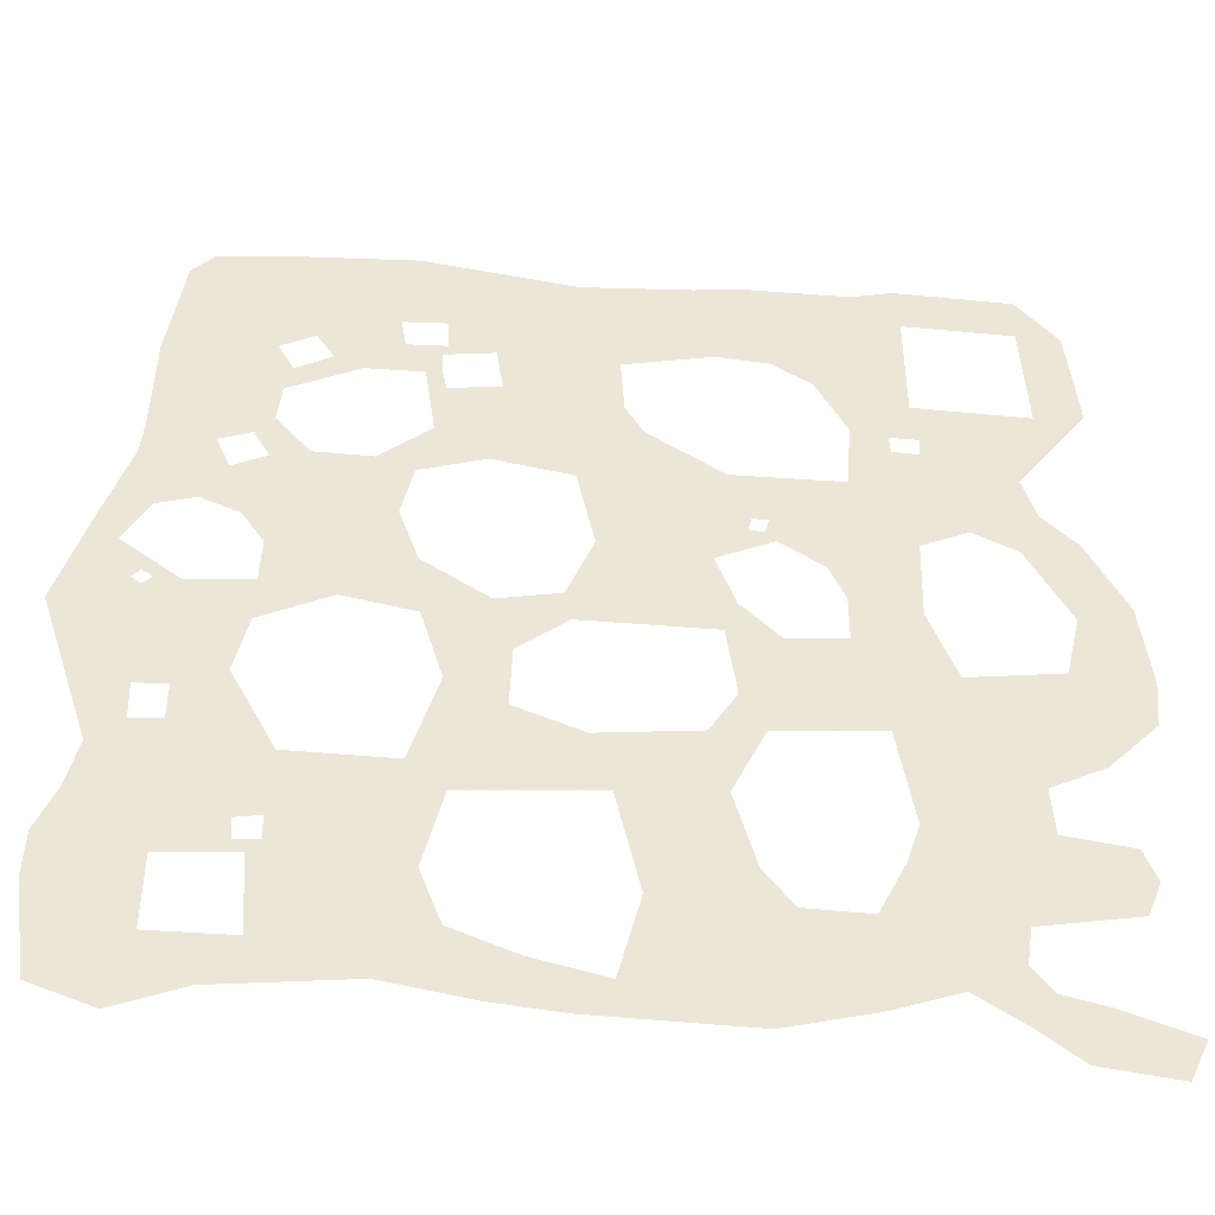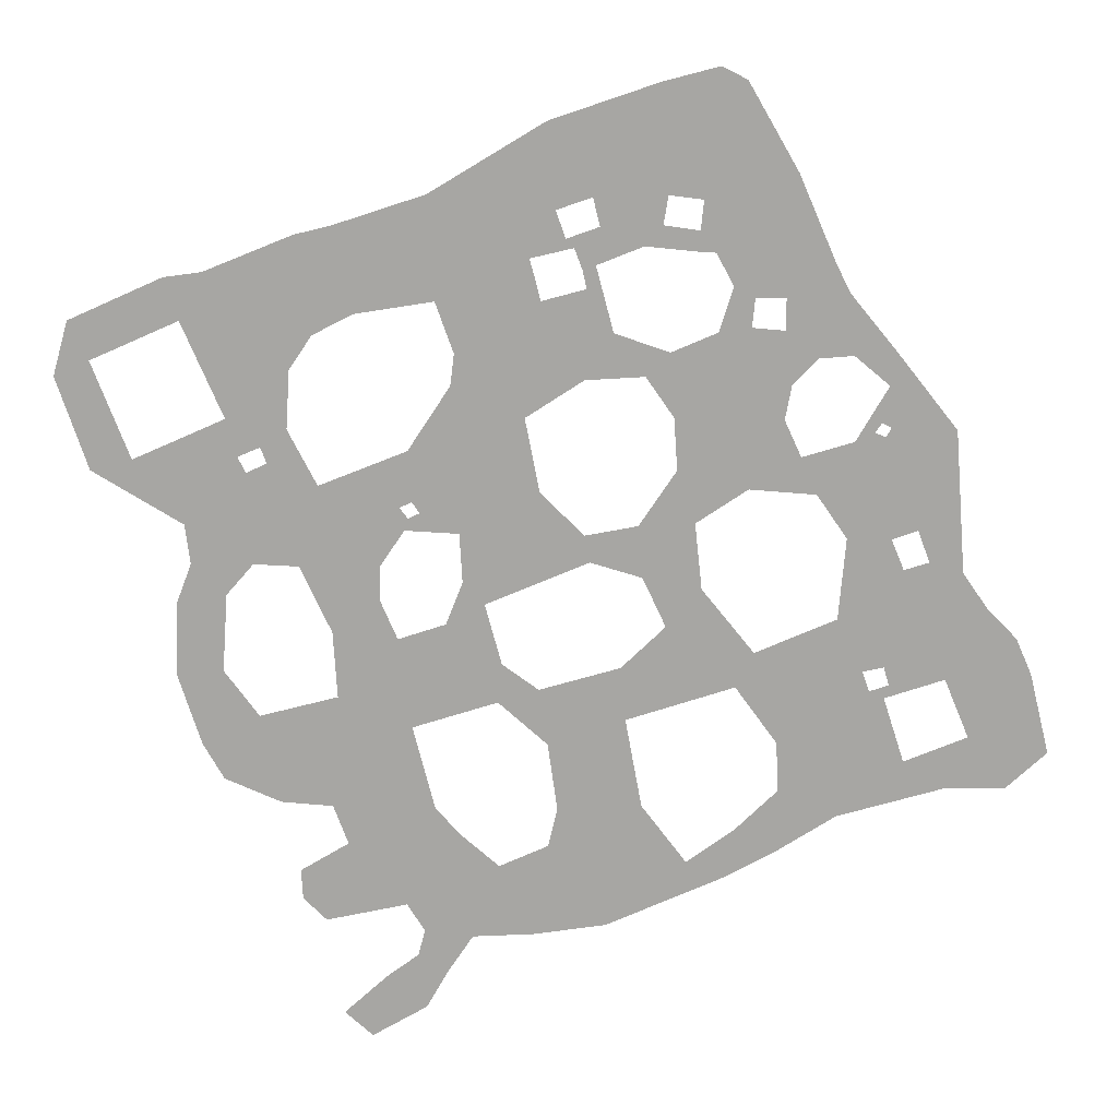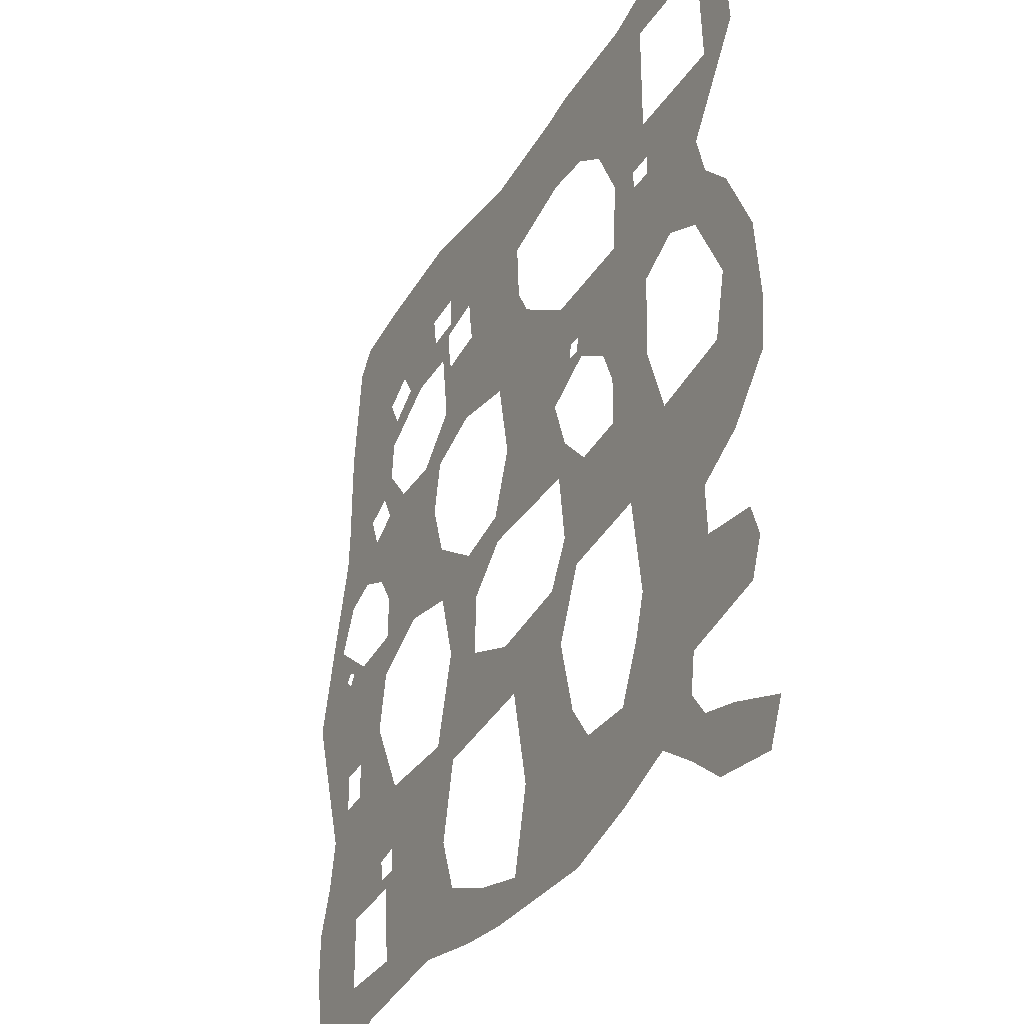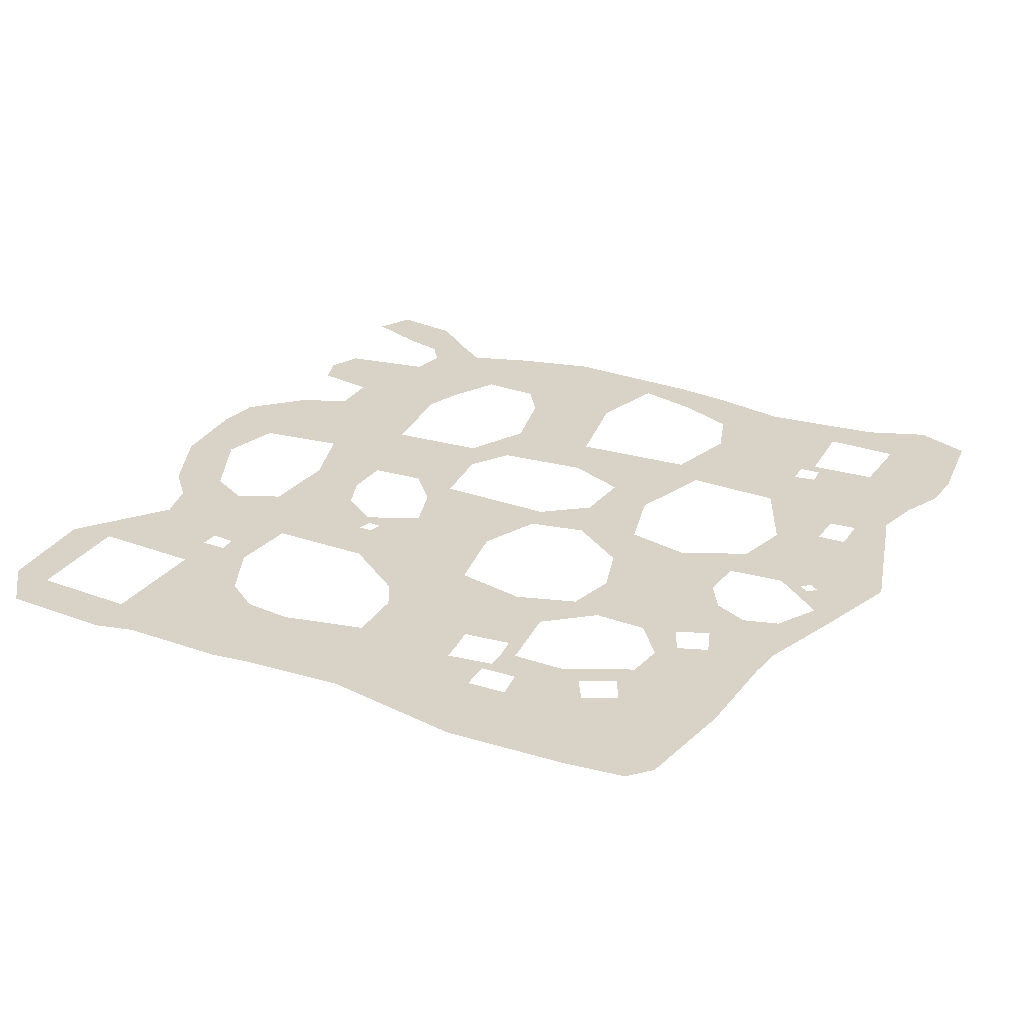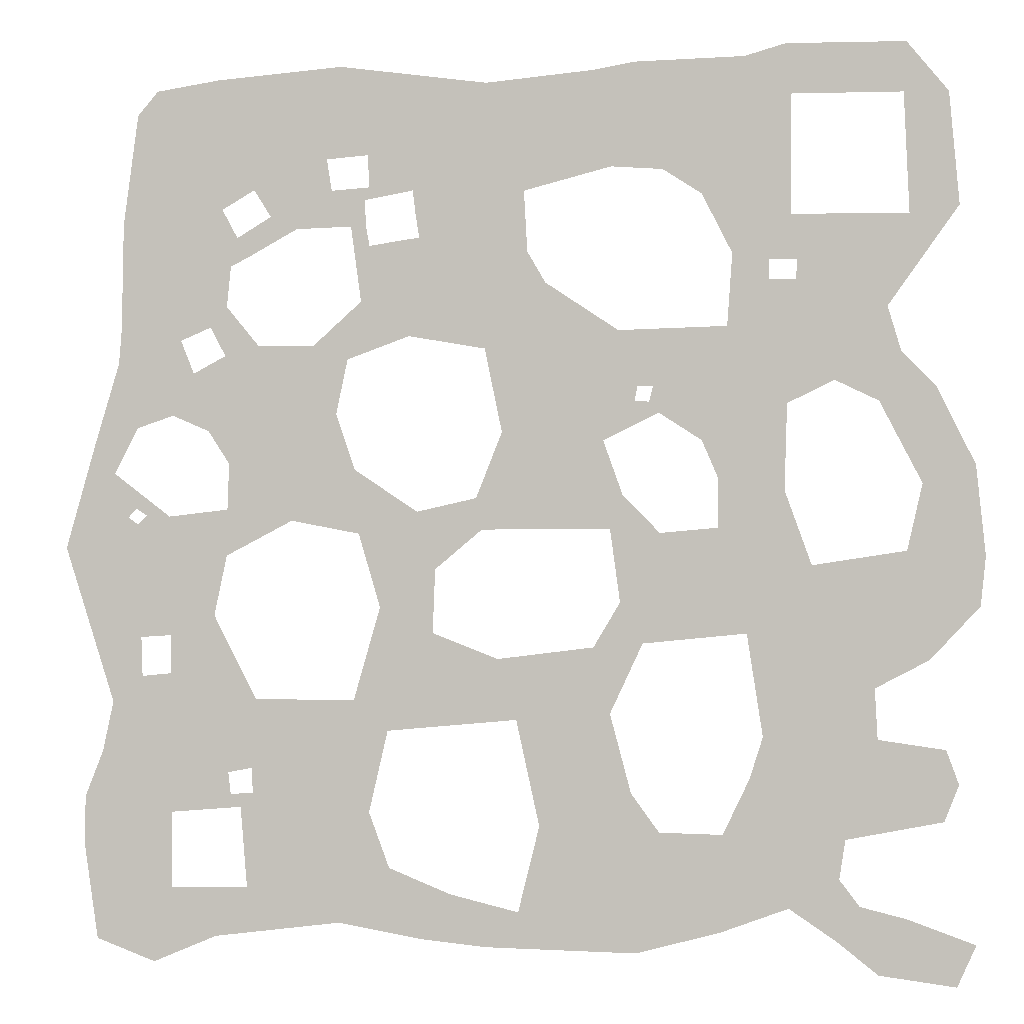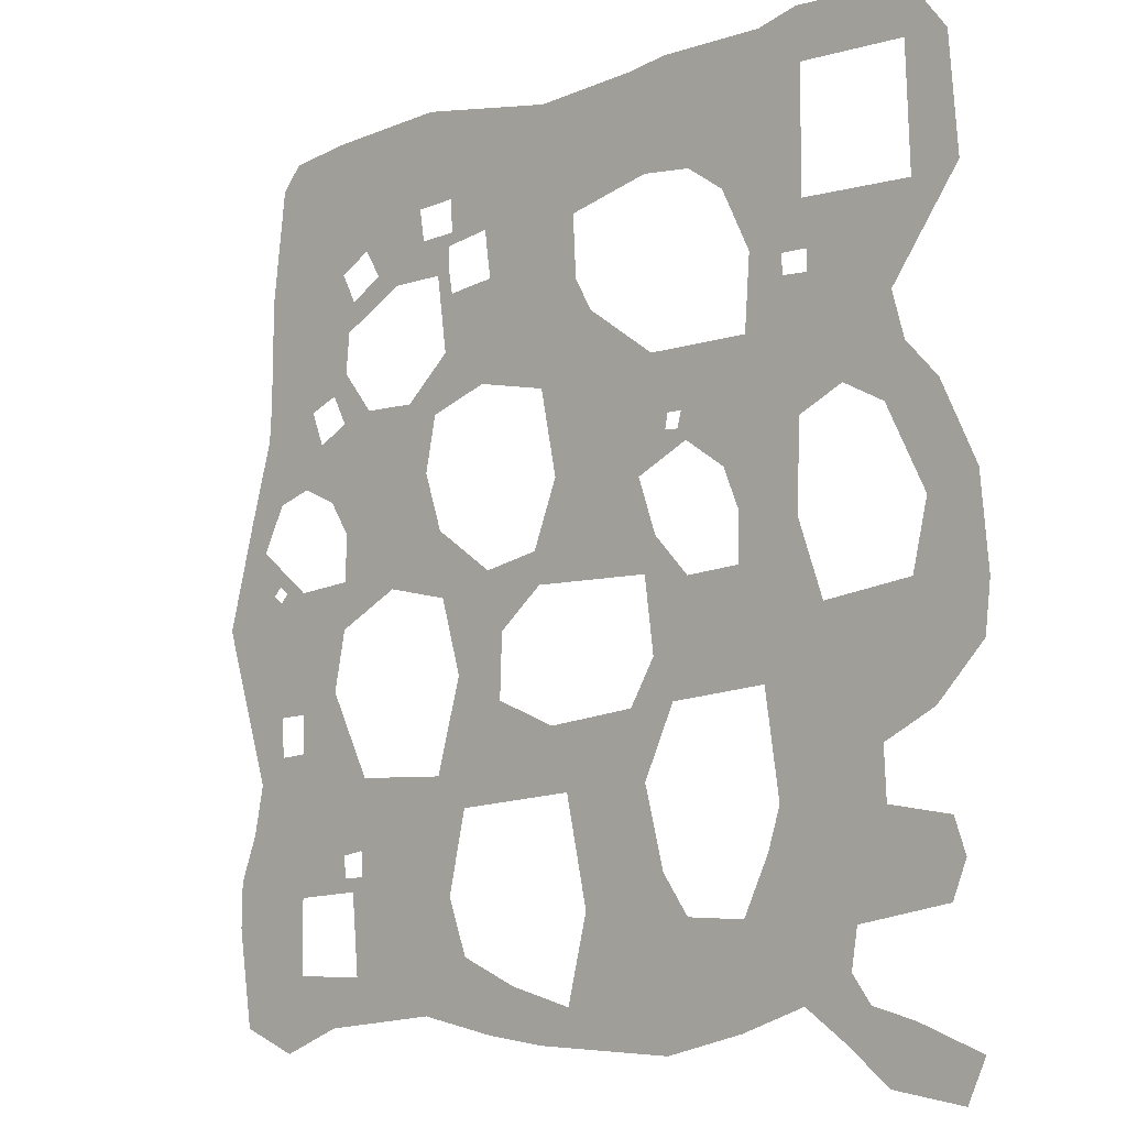
<metadata>
{"format":"obj","ext":"obj","renderer":"f3d","projection":"perspective","resolution":1024,"background":"white","views":[{"elev":-45.9,"azim":174.3,"up":"+Z"},{"elev":-74.1,"azim":22.8,"up":"+Y"},{"elev":-32.2,"azim":-117.4,"up":"+Z"},{"elev":27.9,"azim":29.1,"up":"+Y"},{"elev":-1.7,"azim":-170.2,"up":"+Z"},{"elev":-6.3,"azim":-136.6,"up":"+Z"}]}
</metadata>
<code>
v  6.784 0 -20.69
v  7.442 0 -23.47
v  5.071 0 -22.47
v  3.879 0 -20.65
v  -6.32 0 -21.35
v  -11 0 -21.36
v  -11.48 0 -18.38
v  -17.93 0 -19.95
v  -18.15 0 -18.53
v  -16.13 0 -19.04
v  -15.9 0 -20.15
v  7.442 0 -10.79
v  5.167 0 -10.57
v  4.696 0 -8.346
v  7.442 0 -8.042
v  -16.13 0 -10.79
v  -20.23 0 -10.26
v  -20.37 0 -8.223
v  -17 0 -8.737
v  5.351 0 0.1899
v  4.723 0 0.9504
v  4.575 0 2.464
v  6.497 0 -0.2895
v  7.442 0 0.2082
v  7.442 0 4.114
v  -16.5 0 2.291
v  -16.47 0 1.546
v  -19.24 0 2.341
v  -16.3 0 3.92
v  -20.51 0 3.857
v  7.442 0 9.138
v  4.717 0 3.354
v  4.909 0 4.602
v  5.071 0 9.485
v  -6.54 0 5.019
v  -9.763 0 5.825
v  -9.092 0 9.386
v  -5.13 0 9.049
v  -16.3 0 8.278
v  -20.33 0 8.22
v  -18.28 0 10.07
v  -16.13 0 10.11
v  7.442 0 -15.66
v  4.537 0 -15.37
v  3.565 0 -13.67
v  7.442 0 -13.54
v  -6.252 0 -14.36
v  -9.7 0 -14.11
v  -10.89 0 -11.56
v  -5.13 0 -13.54
v  -16.13 0 -15.66
v  -19.31 0 -14.96
v  -19.21 0 -13.13
v  -16.13 0 -13.54
v  10.19 0 -19.04
v  9.65 0 -22.65
v  10.05 0 -10.79
v  9.623 0 -12.12
v  7.998 0 -11.39
v  6.856 0 -11.32
v  8.21 0 8.248
v  8.759 0 4.114
v  6.784 0 -17.9
v  10.15 0 -17.35
v  -5.13 0 -22.64
v  -3.791 0 -20.75
v  -2.762 0 -22.41
v  -3.14 0 -11.21
v  -1.155 0 -10.27
v  -0.1705 0 -13.69
v  -13.78 0 -18.42
v  -13.29 0 -20.92
v  -14.54 0 -10.04
v  -14.63 0 -8.042
v  -13.42 0 -8.628
v  -13.24 0 -9.366
v  -12.96 0 -10.05
v  -14.63 0 -6.09
v  -13.93 0 -7.905
v  -13.64 0 -7.375
v  -13.07 0 4.748
v  -14.63 0 4.114
v  -14.63 0 6.736
v  -11.81 0 7.03
v  6.921 0 -6.879
v  4.677 0 -6.629
v  -5.719 0 -3.839
v  -4.76 0 -6.256
v  -10.17 0 -6.162
v  -9.465 0 -4.192
v  6.801 0 -3.098
v  7.442 0 -1.116
v  8.919 0 -1.116
v  9.83 0 -4.138
v  8.166 0 -3.551
v  -16.13 0 -1.116
v  -14.63 0 -1.116
v  -14.63 0 -4.138
v  -16.13 0 -2.909
v  5.997 0 -1.529
v  -7.333 0 1.626
v  -5.078 0 -0.7615
v  -10.63 0 -1.116
v  -10.02 0 -0.1697
v  -17.83 0 -2.087
v  -17.45 0 0.2082
v  -16.13 0 0.2082
v  8.819 0 0.2082
v  4.132 0 -17.68
v  4.515 0 -17.21
v  4.611 0 -16.4
v  -7.101 0 -18.22
v  -10.46 0 -16.98
v  -16.13 0 -17.35
v  -18.28 0 -17.35
v  9.078 0 -13.81
v  9.477 0 -15.66
v  -1.451 0 -14.8
v  -14.66 0 -11.19
v  -15.23 0 -14.9
v  -14.75 0 -16.4
v  0.3701 0 -21.88
v  -1.514 0 -19.83
v  3.888 0 2.804
v  4.324 0 3.527
v  2.204 0 -7.055
v  2.503 0 -5.246
v  4.618 0 -4.918
v  2.492 0 -3.477
v  1.385 0 -0.5537
v  3.484 0 -0.5439
v  5.417 0 -3.693
v  -0.7563 0 -17.81
v  -16.03 0 -6.045
v  -13.99 0 -0.083
v  -12.23 0 -0.6241
v  -12.27 0 -1.116
v  -14.63 0 0.2082
v  -14.18 0 2.557
v  -14.63 0 2.511
v  4.559 0 -11.75
v  -5.556 0 -12.15
v  10.94 0 -8.042
v  -3.229 0 -8.866
v  -0.3494 0 -7.546
v  -0.1957 0 -5.185
v  -2.546 0 -6.744
v  -2.339 0 1.407
v  -0.4192 0 1.058
v  0.0884 0 -1.087
v  -2.233 0 -0.2586
v  4.776 0 -0.8849
v  -11.49 0 -3.191
v  -13.06 0 -4.212
v  0.5166 0 -3.101
v  -22.94 0 -10.2
v  -23.13 0 -8.418
v  -20.97 0 2.278
v  -22.28 0 4.114
v  -21.93 0 8.19
v  -22.8 0 -5.168
v  -20.93 0 -5.819
v  -20.19 0 -1.073
v  -19.72 0 0.5406
v  -22.16 0 -16.52
v  -21.71 0 -15.3
v  -21.16 0 -12.11
v  -19.41 0 -2.858
v  -21.43 0 -2.349
v  -13.64 0 -5.588
v  -4.974 0 -7.413
v  -9.708 0 -7.393
v  -14.63 0 9.7
v  -10.63 0 9.637
v  -20.43 0 10.03
v  10.37 0 -6.028
v  9.054 0 -5.259
v  -10.63 0 -22.74
v  -13.67 0 -21.92
v  -16.13 0 -21.01
v  -17.8 0 -22.13
v  -18.65 0 -20.89
v  -19.31 0 -23.31
v  -20.29 0 -21.29
v  -22.05 0 -23.66
v  -22.73 0 -22.16
v  -21.63 0 -17.84
v  -12.19 0 -0.1223
v  -11.65 0 5.675
v  -9.096 0 -11.71
v  -13 0 -10.68
v  -13.06 0 -11.35
v  -12.99 0 -10.51
v  -15.51 0 1.581
v  6.856 0 -12.74
v  7.945 0 -12.84
v  9.348 0 -12.97
v  4.23 0 -12.38
v  3.709 0 -16.23
v  3.67 0 -17.15
v  3.678 0 5.308
v  3.038 0 4.293
v  2.277 0 4.668
v  2.379 0 9.684
v  2.542 0 3.537
v  2.033 0 3.809
v  0.141 0 6.441
v  0.3701 0 9.833
v  0.8935 0 6.388
v  -0.0337 0 3.856
v  0.0604 0 5.248
v  0.7044 0 5.209
v  -2.005 0 5.071
v  -2.166 0 9.471
v  -0.6637 0 6.499
v  -0.7304 0 5.298
v  -0.5606 0 4.829
v  -0.5972 0 3.896
v  -0.7367 0 3.119
v  -2.096 0 3.317
v  -2.62 0 3.379
v  -6.666 0 2.777
v  -2.483 0 4.223
v  -2.37 0 5.141
v  -15.48 0 2.293
v  7.817 0 -6.832
v  8.208 0 -6.57
v  8.147 0 -7.179
v  8.512 0 -6.9
v  -11.53 0 -7.56
v  -11.7 0 -7.918
v  -11.76 0 -8.517
v  -11.95 0 -8.959
v  -11.72 0 -10.06
v  -11.74 0 -10.9
v  -11.74 0 -11.21
v  -11.75 0 -11.48
v  -10.07 0 -10.08
v  -10.72 0 -2.213
v  -10.61 0 -2.758
v  -11.29 0 -2.212
v  -11.14 0 -2.789
g Plane001
f 1 2 3
f 3 4 1
f 5 6 7
f 8 9 10
f 10 11 8
f 12 13 14
f 14 15 12
f 16 17 18
f 18 19 16
f 20 21 22
f 23 20 22
f 24 23 22
f 25 24 22
f 26 27 28
f 29 26 28
f 29 28 30
f 31 25 22
f 31 22 32
f 31 32 33
f 31 33 34
f 35 36 37
f 37 38 35
f 39 40 41
f 41 42 39
f 43 44 45
f 45 46 43
f 47 48 49
f 49 50 47
f 51 52 53
f 53 54 51
f 2 1 55
f 55 56 2
f 12 57 58
f 12 58 59
f 60 12 59
f 25 31 61
f 61 62 25
f 1 63 64
f 64 55 1
f 65 5 66
f 66 67 65
f 50 68 69
f 69 70 50
f 71 7 6
f 6 72 71
f 73 74 75
f 75 76 73
f 77 73 76
f 74 78 79
f 79 75 74
f 78 80 79
f 81 82 83
f 83 84 81
f 85 15 14
f 85 14 86
f 87 88 89
f 89 90 87
f 91 92 93
f 93 94 95
f 91 93 95
f 96 97 98
f 98 99 96
f 24 92 100
f 100 23 24
f 101 102 103
f 103 104 101
f 96 105 106
f 106 107 96
f 24 25 62
f 62 108 24
f 43 63 109
f 43 109 110
f 43 110 111
f 43 111 44
f 47 112 113
f 113 48 47
f 114 115 52
f 52 51 114
f 43 46 116
f 116 117 43
f 50 70 118
f 118 47 50
f 54 119 120
f 120 51 54
f 63 43 117
f 117 64 63
f 51 120 121
f 121 114 51
f 112 5 7
f 7 113 112
f 114 10 9
f 9 115 114
f 122 123 4
f 4 3 122
f 22 124 125
f 125 32 22
f 44 118 70
f 70 45 44
f 14 126 127
f 127 128 86
f 14 127 86
f 129 130 131
f 131 132 129
f 4 123 133
f 133 109 4
f 10 71 72
f 72 11 10
f 119 54 16
f 16 73 119
f 74 19 134
f 134 78 74
f 82 29 39
f 39 83 82
f 71 10 114
f 114 121 71
f 97 135 136
f 136 137 97
f 97 138 135
f 82 81 139
f 139 140 82
f 60 141 13
f 13 12 60
f 68 50 142
f 54 53 17
f 17 16 54
f 15 143 57
f 57 12 15
f 144 145 69
f 69 68 144
f 19 74 73
f 73 16 19
f 146 145 147
f 92 24 108
f 108 93 92
f 148 149 150
f 150 151 148
f 107 138 97
f 97 96 107
f 91 132 131
f 91 131 152
f 91 152 100
f 92 91 100
f 87 90 103
f 103 102 87
f 98 97 153
f 153 154 98
f 97 137 153
f 102 101 148
f 148 151 102
f 126 145 146
f 146 127 126
f 155 150 130
f 130 129 155
f 130 150 149
f 156 157 18
f 18 17 156
f 158 159 30
f 30 28 158
f 30 159 160
f 160 40 30
f 18 157 161
f 161 162 18
f 105 163 164
f 164 106 105
f 165 166 52
f 52 115 165
f 167 156 17
f 17 53 167
f 168 169 163
f 163 105 168
f 154 170 78
f 78 98 154
f 80 78 170
f 88 171 172
f 172 89 88
f 134 99 98
f 98 78 134
f 169 168 162
f 162 161 169
f 173 174 84
f 84 83 173
f 42 173 83
f 83 39 42
f 175 41 40
f 40 160 175
f 155 129 127
f 127 146 155
f 129 132 128
f 128 127 129
f 94 176 177
f 177 95 94
f 5 65 178
f 178 6 5
f 6 178 179
f 179 72 6
f 179 180 11
f 11 72 179
f 181 182 8
f 180 181 8
f 11 180 8
f 183 184 182
f 182 181 183
f 183 185 186
f 186 184 183
f 187 165 115
f 115 9 187
f 105 96 99
f 136 135 188
f 189 81 84
f 123 122 67
f 67 66 123
f 144 171 147
f 147 145 144
f 190 142 50
f 50 49 190
f 119 73 191
f 191 192 119
f 191 73 193
f 193 73 77
f 147 171 88
f 135 138 140
f 140 139 135
f 107 27 194
f 27 107 106
f 106 28 27
f 28 106 164
f 164 158 28
f 116 46 195
f 116 195 196
f 197 116 196
f 46 45 198
f 198 195 46
f 141 60 195
f 195 198 141
f 59 58 197
f 197 196 59
f 44 111 199
f 118 44 199
f 133 118 199
f 133 199 200
f 109 133 200
f 110 109 200
f 152 131 21
f 21 20 152
f 201 202 203
f 203 204 34
f 201 203 34
f 201 34 33
f 125 33 32
f 202 205 206
f 206 203 202
f 125 124 205
f 205 202 125
f 207 208 204
f 209 207 204
f 209 204 203
f 210 211 212
f 206 210 212
f 203 206 212
f 209 203 212
f 213 214 208
f 208 207 215
f 213 208 215
f 213 215 216
f 213 216 217
f 218 210 149
f 219 218 149
f 219 149 148
f 219 148 220
f 221 222 35
f 35 223 221
f 223 35 38
f 214 213 224
f 38 214 224
f 223 38 224
f 216 211 210
f 210 218 217
f 216 210 217
f 220 148 101
f 221 220 101
f 221 101 222
f 174 37 36
f 84 174 36
f 84 36 189
f 225 26 29
f 225 29 82
f 225 82 140
f 225 140 194
f 194 140 138
f 138 107 194
f 226 85 177
f 227 226 177
f 177 176 143
f 227 177 143
f 85 226 228
f 15 85 228
f 15 228 229
f 143 15 229
f 227 143 229
f 103 136 188
f 188 104 103
f 136 103 137
f 80 230 231
f 231 79 80
f 75 79 231
f 231 232 75
f 76 75 232
f 232 233 76
f 76 233 234
f 234 77 76
f 234 235 193
f 193 77 234
f 235 236 191
f 191 193 235
f 192 191 236
f 236 237 192
f 89 172 231
f 231 230 89
f 231 172 232
f 232 172 233
f 233 172 238
f 238 234 233
f 238 190 235
f 235 234 238
f 235 190 49
f 49 236 235
f 236 49 237
f 239 103 90
f 90 240 239
f 241 137 103
f 103 239 241
f 242 153 137
f 137 241 242
f 242 240 90
f 90 153 242

</code>
